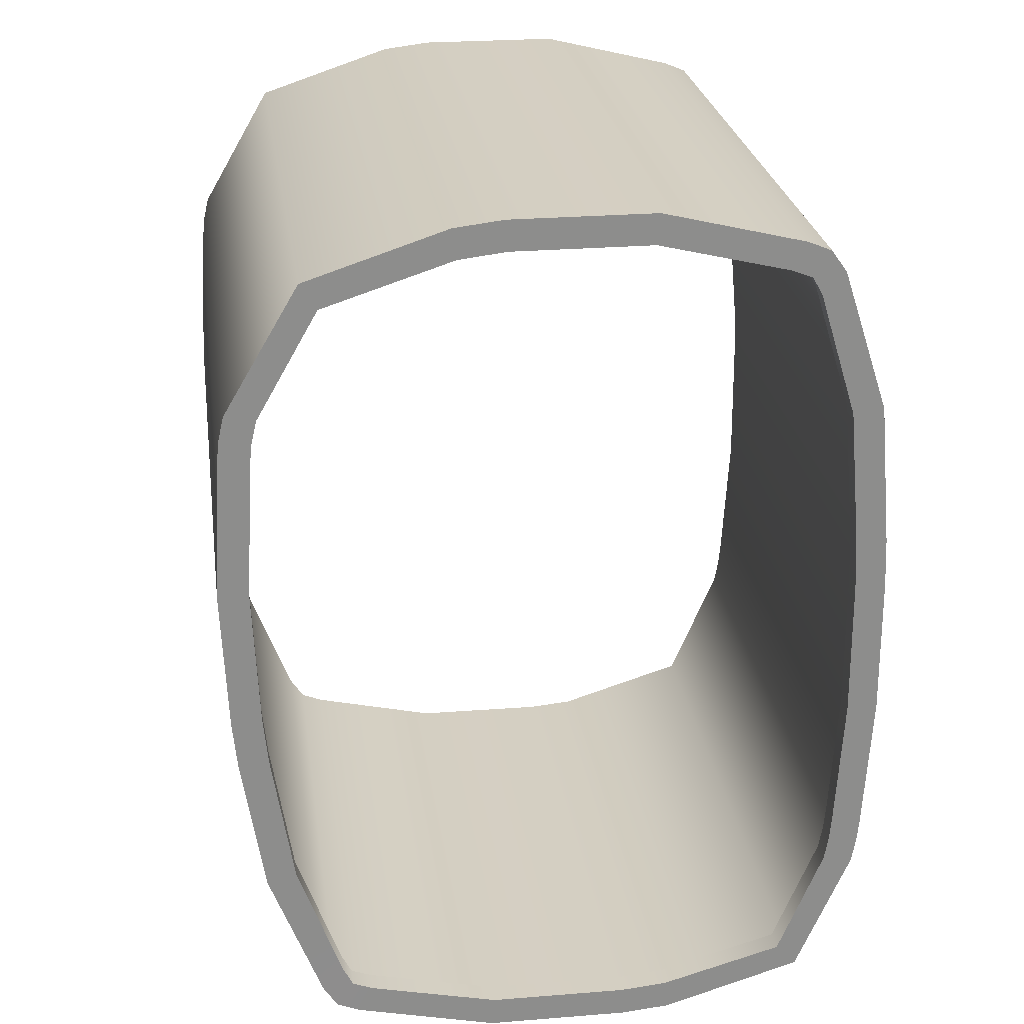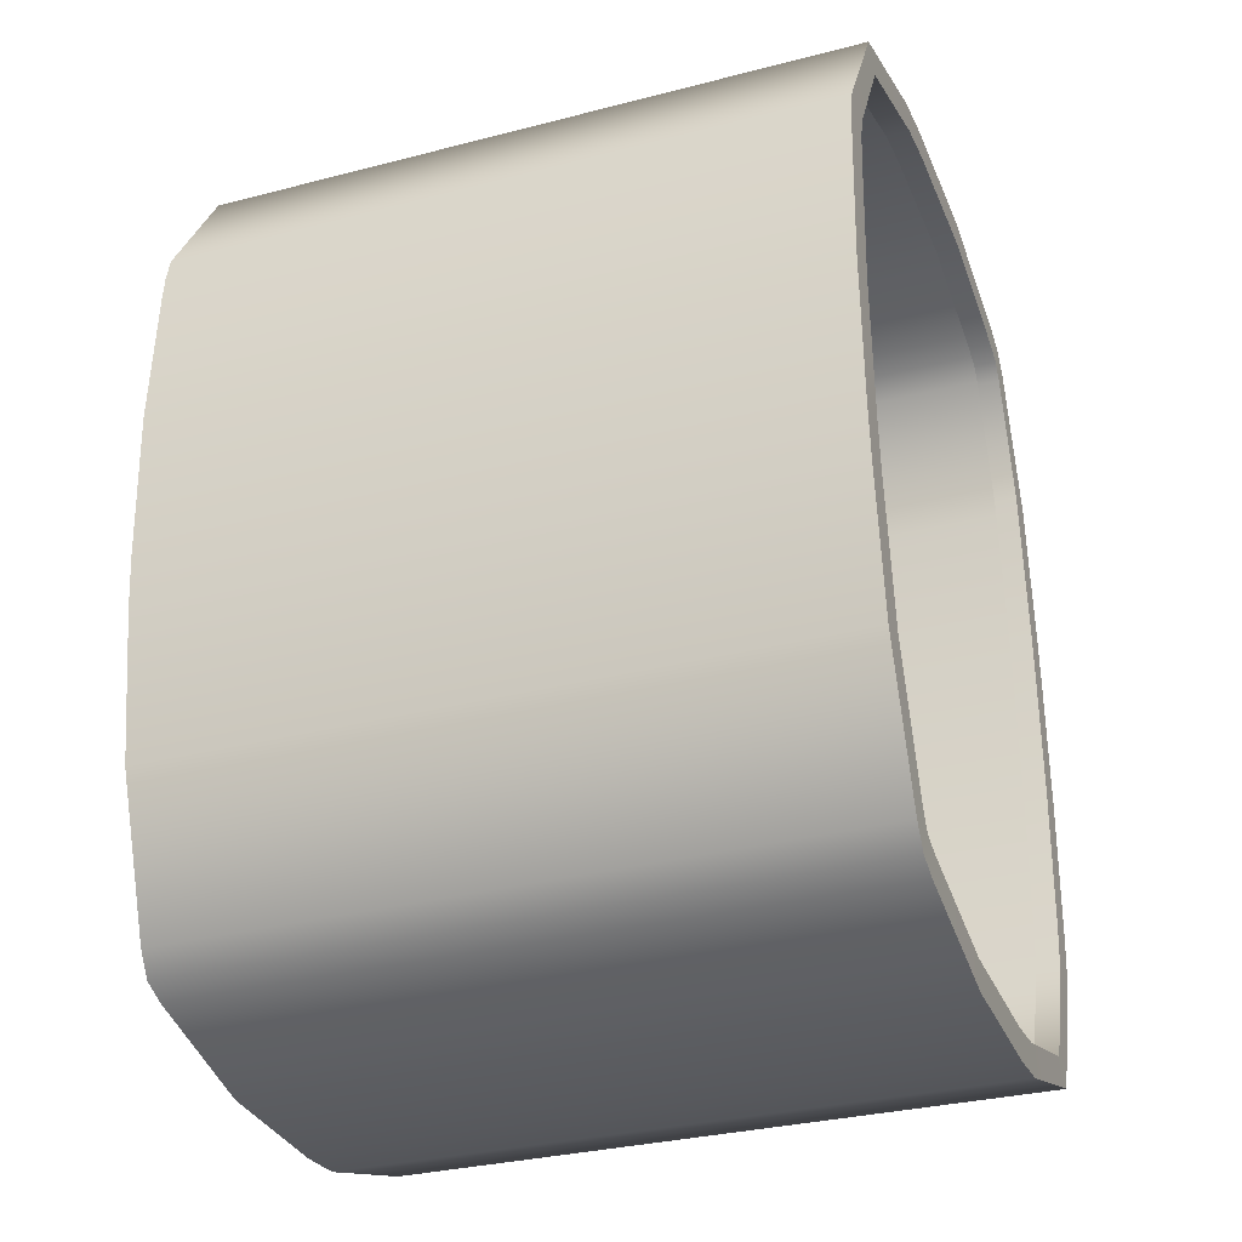
<metadata>
{"format":"obj","ext":"obj","renderer":"f3d","projection":"perspective","resolution":1024,"background":"white","views":[{"elev":25.9,"azim":171.8,"up":"+Z"},{"elev":-31.6,"azim":110.2,"up":"+Z"}]}
</metadata>
<code>
g Spline Mesh
v 36.69 -0.2318 -18.73
v 39.9 -0.2327 -17.97
v 39.91 6.889 -17.96
v 36.69 6.89 -18.73
v 33.43 -0.2348 -18.78
v 33.42 6.887 -18.78
v 36.69 -1.565 -18.73
v 39.89 -1.566 -17.97
v 39.9 -0.2327 -17.97
v 36.69 -0.2318 -18.73
v 33.43 -1.568 -18.78
v 33.43 -0.2348 -18.78
v 39.89 -1.566 -17.97
v 36.7 -7.458 -18.73
v 39.88 -7.459 -17.98
v 36.69 -1.565 -18.73
v 33.44 -7.461 -18.78
v 33.43 -1.568 -18.78
v 32.86 7.399 -18.73
v 32.86 6.886 -18.73
v 33.42 6.887 -18.78
v 33.42 7.4 -18.78
v 36.69 7.403 -18.73
v 36.69 6.89 -18.73
v 39.92 7.402 -17.96
v 39.91 6.889 -17.96
v 40.45 6.888 -17.74
v 40.45 7.401 -17.74
v 32.86 6.886 -18.73
v 33.43 -0.2348 -18.78
v 33.42 6.887 -18.78
v 32.87 -0.2353 -18.73
v 33.43 -1.568 -18.78
v 32.87 -1.568 -18.73
v 33.44 -7.461 -18.78
v 32.87 -7.461 -18.73
v 39.9 -0.2327 -17.97
v 40.45 6.888 -17.74
v 39.91 6.889 -17.96
v 40.43 -0.2336 -17.75
v 39.89 -1.566 -17.97
v 40.43 -1.566 -17.76
v 40.41 -7.46 -17.77
v 39.88 -7.459 -17.98
v 32.89 7.399 -18.38
v 32.86 7.399 -18.73
v 33.42 7.4 -18.78
v 33.44 7.4 -18.43
v 32.92 7.399 -18.04
v 33.47 7.4 -18.08
v 36.62 7.403 -18.03
v 36.65 7.403 -18.38
v 36.69 7.403 -18.73
v 39.59 7.402 -17.34
v 39.75 7.402 -17.65
v 39.92 7.402 -17.96
v 40.45 7.401 -17.74
v 40.26 7.401 -17.45
v 40.06 7.401 -17.16
v 32.92 6.886 -18.04
v 32.92 7.399 -18.04
v 33.47 7.4 -18.08
v 33.47 6.887 -18.08
v 36.62 6.89 -18.03
v 36.62 7.403 -18.03
v 39.59 6.889 -17.35
v 39.59 7.402 -17.34
v 40.06 7.401 -17.16
v 40.06 6.888 -17.16
v 29.1 -0.2335 -17.69
v 32.31 -0.2357 -18.68
v 32.3 6.886 -18.68
v 29.11 6.888 -17.7
v 27.87 -0.231 -14.77
v 27.87 6.891 -14.77
v 29.1 -1.566 -17.69
v 32.31 -1.569 -18.68
v 32.31 -0.2357 -18.68
v 29.1 -0.2335 -17.69
v 27.87 -1.564 -14.77
v 27.87 -0.231 -14.77
v 32.31 -1.569 -18.68
v 29.09 -7.46 -17.68
v 32.31 -7.462 -18.68
v 29.1 -1.566 -17.69
v 27.87 -7.457 -14.77
v 27.87 -1.564 -14.77
v 27.78 7.403 -14.23
v 27.78 6.891 -14.23
v 27.87 6.891 -14.77
v 27.87 7.403 -14.77
v 29.11 7.401 -17.71
v 29.11 6.888 -17.7
v 32.3 7.399 -18.68
v 32.3 6.886 -18.68
v 32.86 6.886 -18.73
v 32.86 7.399 -18.73
v 27.78 6.891 -14.23
v 27.87 -0.231 -14.77
v 27.87 6.891 -14.77
v 27.78 -0.231 -14.23
v 27.87 -1.564 -14.77
v 27.78 -1.564 -14.23
v 27.87 -7.457 -14.77
v 27.78 -7.457 -14.23
v 32.31 -0.2357 -18.68
v 32.86 6.886 -18.73
v 32.3 6.886 -18.68
v 32.87 -0.2353 -18.73
v 32.31 -1.569 -18.68
v 32.87 -1.568 -18.73
v 32.87 -7.461 -18.73
v 32.31 -7.462 -18.68
v 28.13 7.403 -14.18
v 27.78 7.403 -14.23
v 27.87 7.403 -14.77
v 28.22 7.403 -14.71
v 28.47 7.403 -14.14
v 28.56 7.403 -14.65
v 29.59 7.401 -17.19
v 29.35 7.401 -17.45
v 29.11 7.401 -17.71
v 32.39 7.399 -17.99
v 32.34 7.399 -18.34
v 32.3 7.399 -18.68
v 32.86 7.399 -18.73
v 32.89 7.399 -18.38
v 32.92 7.399 -18.04
v 28.47 6.891 -14.14
v 28.47 7.403 -14.14
v 28.56 7.403 -14.65
v 28.56 6.891 -14.65
v 29.59 6.888 -17.19
v 29.59 7.401 -17.19
v 32.39 6.886 -17.99
v 32.39 7.399 -17.99
v 32.92 7.399 -18.04
v 32.92 6.886 -18.04
v 27.54 -0.2327 -10.48
v 27.73 -0.2312 -13.68
v 27.73 6.89 -13.68
v 27.54 6.889 -10.47
v 27.57 -0.2346 -7.249
v 27.57 6.887 -7.245
v 27.54 -1.566 -10.48
v 27.73 -1.564 -13.68
v 27.73 -0.2312 -13.68
v 27.54 -0.2327 -10.48
v 27.57 -1.567 -7.25
v 27.57 -0.2346 -7.249
v 27.73 -1.564 -13.68
v 27.54 -7.459 -10.48
v 27.73 -7.457 -13.68
v 27.54 -1.566 -10.48
v 27.57 -7.461 -7.253
v 27.57 -1.567 -7.25
v 27.6 7.4 -6.685
v 27.6 6.887 -6.686
v 27.57 6.887 -7.245
v 27.57 7.4 -7.245
v 27.54 7.402 -10.47
v 27.54 6.889 -10.47
v 27.73 7.403 -13.68
v 27.73 6.89 -13.68
v 27.78 6.891 -14.23
v 27.78 7.403 -14.23
v 27.6 6.887 -6.686
v 27.57 -0.2346 -7.249
v 27.57 6.887 -7.245
v 27.6 -0.2349 -6.689
v 27.57 -1.567 -7.25
v 27.6 -1.568 -6.69
v 27.57 -7.461 -7.253
v 27.6 -7.461 -6.693
v 27.73 -0.2312 -13.68
v 27.78 6.891 -14.23
v 27.73 6.89 -13.68
v 27.78 -0.231 -14.23
v 27.73 -1.564 -13.68
v 27.78 -1.564 -14.23
v 27.78 -7.457 -14.23
v 27.73 -7.457 -13.68
v 27.95 7.4 -6.702
v 27.6 7.4 -6.685
v 27.57 7.4 -7.245
v 27.92 7.4 -7.258
v 28.3 7.4 -6.718
v 28.27 7.4 -7.27
v 28.24 7.402 -10.46
v 27.89 7.402 -10.47
v 27.54 7.402 -10.47
v 28.42 7.403 -13.61
v 28.08 7.403 -13.64
v 27.73 7.403 -13.68
v 27.78 7.403 -14.23
v 28.13 7.403 -14.18
v 28.47 7.403 -14.14
v 28.3 6.887 -6.718
v 28.3 7.4 -6.718
v 28.27 7.4 -7.27
v 28.27 6.887 -7.271
v 28.24 6.889 -10.46
v 28.24 7.402 -10.46
v 28.42 6.89 -13.61
v 28.42 7.403 -13.61
v 28.47 7.403 -14.14
v 28.47 6.891 -14.14
v 27.92 -0.2362 -2.839
v 27.62 -0.2352 -6.136
v 27.62 6.887 -6.132
v 27.92 6.885 -2.838
v 28.99 -0.2328 0.3851
v 28.98 6.889 0.3777
v 27.92 -1.569 -2.839
v 27.62 -1.568 -6.136
v 27.62 -0.2352 -6.136
v 27.92 -0.2362 -2.839
v 28.99 -1.566 0.3865
v 28.99 -0.2328 0.3851
v 27.62 -1.568 -6.136
v 27.92 -7.462 -2.839
v 27.62 -7.461 -6.139
v 27.92 -1.569 -2.839
v 29 -7.459 0.3926
v 28.99 -1.566 0.3865
v 29.34 7.403 0.8804
v 29.34 6.89 0.8808
v 28.98 6.889 0.3777
v 28.98 7.402 0.3772
v 27.92 7.398 -2.838
v 27.92 6.885 -2.838
v 27.62 7.399 -6.132
v 27.62 6.887 -6.132
v 27.6 6.887 -6.686
v 27.6 7.4 -6.685
v 29.34 6.89 0.8808
v 28.99 -0.2328 0.3851
v 28.98 6.889 0.3777
v 29.35 -0.2316 0.8864
v 28.99 -1.566 0.3865
v 29.35 -1.564 0.8874
v 29 -7.459 0.3926
v 29.35 -7.458 0.892
v 27.62 -0.2352 -6.136
v 27.6 6.887 -6.686
v 27.62 6.887 -6.132
v 27.6 -0.2349 -6.689
v 27.62 -1.568 -6.136
v 27.6 -1.568 -6.69
v 27.6 -7.461 -6.693
v 27.62 -7.461 -6.139
v 29.53 7.403 0.587
v 29.34 7.403 0.8804
v 28.98 7.402 0.3772
v 29.24 7.402 0.1374
v 29.72 7.403 0.2937
v 29.49 7.402 -0.1023
v 28.62 7.398 -2.931
v 28.27 7.398 -2.885
v 27.92 7.398 -2.838
v 28.32 7.399 -6.171
v 27.97 7.399 -6.151
v 27.62 7.399 -6.132
v 27.6 7.4 -6.685
v 27.95 7.4 -6.702
v 28.3 7.4 -6.718
v 29.72 6.89 0.2941
v 29.72 7.403 0.2937
v 29.49 7.402 -0.1023
v 29.49 6.889 -0.1017
v 28.62 6.885 -2.931
v 28.62 7.398 -2.931
v 28.32 6.887 -6.171
v 28.32 7.399 -6.171
v 28.3 7.4 -6.718
v 28.3 6.887 -6.718
v 33.06 -0.2323 1.887
v 29.87 -0.2314 1.107
v 29.87 6.89 1.104
v 33.07 6.889 1.888
v 36.33 -0.235 1.899
v 36.33 6.887 1.899
v 33.06 -1.565 1.887
v 29.87 -1.564 1.108
v 29.87 -0.2314 1.107
v 33.06 -0.2323 1.887
v 36.33 -1.568 1.899
v 36.33 -0.235 1.899
v 29.87 -1.564 1.108
v 33.06 -7.458 1.887
v 29.88 -7.458 1.11
v 33.06 -1.565 1.887
v 36.32 -7.461 1.899
v 36.33 -1.568 1.899
v 36.9 7.399 1.832
v 36.9 6.886 1.832
v 36.33 6.887 1.899
v 36.33 7.399 1.899
v 33.07 7.402 1.888
v 33.07 6.889 1.888
v 29.87 7.403 1.104
v 29.87 6.89 1.104
v 29.34 6.89 0.8808
v 29.34 7.403 0.8804
v 36.9 6.886 1.832
v 36.33 -0.235 1.899
v 36.33 6.887 1.899
v 36.89 -0.2354 1.832
v 36.33 -1.568 1.899
v 36.89 -1.568 1.832
v 36.32 -7.461 1.899
v 36.89 -7.462 1.833
v 29.87 -0.2314 1.107
v 29.34 6.89 0.8808
v 29.87 6.89 1.104
v 29.35 -0.2316 0.8864
v 29.87 -1.564 1.108
v 29.35 -1.564 0.8874
v 29.35 -7.458 0.892
v 29.88 -7.458 1.11
v 36.85 7.399 1.484
v 36.9 7.399 1.832
v 36.33 7.399 1.899
v 36.3 7.399 1.55
v 36.81 7.399 1.137
v 36.27 7.399 1.201
v 33.13 7.402 1.191
v 33.1 7.402 1.539
v 33.07 7.402 1.888
v 30.19 7.403 0.4807
v 30.03 7.403 0.7923
v 29.87 7.403 1.104
v 29.34 7.403 0.8804
v 29.53 7.403 0.587
v 29.72 7.403 0.2937
v 36.81 6.886 1.137
v 36.81 7.399 1.137
v 36.27 7.399 1.201
v 36.27 6.887 1.201
v 33.13 6.889 1.191
v 33.13 7.402 1.191
v 30.19 6.89 0.4809
v 30.19 7.403 0.4807
v 29.72 7.403 0.2937
v 29.72 6.89 0.2941
v 40.65 -0.2348 0.7133
v 37.45 -0.2358 1.766
v 37.45 6.886 1.765
v 40.64 6.887 0.7202
v 42.34 -0.231 -2.15
v 42.34 6.891 -2.149
v 40.65 -1.568 0.712
v 37.45 -1.569 1.766
v 37.45 -0.2358 1.766
v 40.65 -0.2348 0.7133
v 42.34 -1.564 -2.151
v 42.34 -0.231 -2.15
v 37.45 -1.569 1.766
v 40.66 -7.461 0.7063
v 37.45 -7.462 1.767
v 40.65 -1.568 0.712
v 42.34 -7.457 -2.152
v 42.34 -1.564 -2.151
v 42.47 7.404 -2.702
v 42.47 6.891 -2.702
v 42.34 6.891 -2.149
v 42.34 7.403 -2.148
v 40.64 7.4 0.7207
v 40.64 6.887 0.7202
v 37.45 7.399 1.765
v 37.45 6.886 1.765
v 36.9 6.886 1.832
v 36.9 7.399 1.832
v 42.47 6.891 -2.702
v 42.34 -0.231 -2.15
v 42.34 6.891 -2.149
v 42.47 -0.2309 -2.702
v 42.34 -1.564 -2.151
v 42.47 -1.564 -2.702
v 42.34 -7.457 -2.152
v 42.47 -7.457 -2.702
v 37.45 -0.2358 1.766
v 36.9 6.886 1.832
v 37.45 6.886 1.765
v 36.89 -0.2354 1.832
v 37.45 -1.569 1.766
v 36.89 -1.568 1.832
v 36.89 -7.462 1.833
v 37.45 -7.462 1.767
v 42.12 7.404 -2.756
v 42.47 7.404 -2.702
v 42.34 7.403 -2.148
v 41.99 7.403 -2.222
v 41.77 7.404 -2.81
v 41.65 7.403 -2.296
v 40.26 7.4 0.1302
v 40.45 7.4 0.4255
v 40.64 7.4 0.7207
v 37.35 7.399 1.074
v 37.4 7.399 1.419
v 37.45 7.399 1.765
v 36.9 7.399 1.832
v 36.85 7.399 1.484
v 36.81 7.399 1.137
v 41.77 6.891 -2.81
v 41.77 7.404 -2.81
v 41.65 7.403 -2.296
v 41.65 6.891 -2.297
v 40.26 6.887 0.1297
v 40.26 7.4 0.1302
v 37.35 6.886 1.074
v 37.35 7.399 1.074
v 36.81 7.399 1.137
v 36.81 6.886 1.137
v 42.71 -0.2321 -6.438
v 42.52 -0.231 -3.241
v 42.52 6.891 -3.242
v 42.71 6.89 -6.441
v 42.57 -0.234 -9.675
v 42.57 6.888 -9.679
v 42.71 -1.565 -6.437
v 42.52 -1.564 -3.241
v 42.52 -0.231 -3.241
v 42.71 -0.2321 -6.438
v 42.57 -1.567 -9.674
v 42.57 -0.234 -9.675
v 42.52 -1.564 -3.241
v 42.71 -7.458 -6.434
v 42.52 -7.457 -3.24
v 42.71 -1.565 -6.437
v 42.57 -7.46 -9.671
v 42.57 -1.567 -9.674
v 42.52 7.4 -10.24
v 42.52 6.887 -10.24
v 42.57 6.888 -9.679
v 42.57 7.401 -9.68
v 42.71 7.402 -6.442
v 42.71 6.89 -6.441
v 42.52 7.403 -3.242
v 42.52 6.891 -3.242
v 42.47 6.891 -2.702
v 42.47 7.404 -2.702
v 42.52 6.887 -10.24
v 42.57 -0.234 -9.675
v 42.57 6.888 -9.679
v 42.52 -0.2343 -10.23
v 42.57 -1.567 -9.674
v 42.52 -1.567 -10.23
v 42.57 -7.46 -9.671
v 42.52 -7.46 -10.23
v 42.52 -0.231 -3.241
v 42.47 6.891 -2.702
v 42.52 6.891 -3.242
v 42.47 -0.2309 -2.702
v 42.52 -1.564 -3.241
v 42.47 -1.564 -2.702
v 42.47 -7.457 -2.702
v 42.52 -7.457 -3.24
v 42.17 7.4 -10.21
v 42.52 7.4 -10.24
v 42.57 7.401 -9.68
v 42.23 7.401 -9.652
v 41.83 7.4 -10.17
v 41.88 7.401 -9.624
v 42.01 7.402 -6.442
v 42.36 7.402 -6.442
v 42.71 7.402 -6.442
v 41.83 7.403 -3.331
v 42.18 7.403 -3.286
v 42.52 7.403 -3.242
v 42.47 7.404 -2.702
v 42.12 7.404 -2.756
v 41.77 7.404 -2.81
v 41.83 6.887 -10.17
v 41.83 7.4 -10.17
v 41.88 7.401 -9.624
v 41.88 6.888 -9.623
v 42.01 6.89 -6.442
v 42.01 7.402 -6.442
v 41.83 6.891 -3.331
v 41.83 7.403 -3.331
v 41.77 7.404 -2.81
v 41.77 6.891 -2.81
v 41.97 -0.2361 -14.03
v 42.47 -0.2346 -10.79
v 42.47 6.887 -10.79
v 41.97 6.886 -14.03
v 40.76 -0.2344 -17.24
v 40.78 6.887 -17.23
v 41.97 -1.569 -14.03
v 42.47 -1.567 -10.79
v 42.47 -0.2346 -10.79
v 41.97 -0.2361 -14.03
v 40.76 -1.567 -17.24
v 40.76 -0.2344 -17.24
v 42.47 -1.567 -10.79
v 41.97 -7.462 -14.03
v 42.47 -7.461 -10.78
v 41.97 -1.569 -14.03
v 40.75 -7.461 -17.26
v 40.76 -1.567 -17.24
v 40.45 7.401 -17.74
v 40.45 6.888 -17.74
v 40.78 6.887 -17.23
v 40.78 7.4 -17.22
v 41.97 7.398 -14.03
v 41.97 6.886 -14.03
v 42.47 7.4 -10.79
v 42.47 6.887 -10.79
v 42.52 6.887 -10.24
v 42.52 7.4 -10.24
v 40.45 6.888 -17.74
v 40.76 -0.2344 -17.24
v 40.78 6.887 -17.23
v 40.43 -0.2336 -17.75
v 40.76 -1.567 -17.24
v 40.43 -1.566 -17.76
v 40.75 -7.461 -17.26
v 40.41 -7.46 -17.77
v 42.47 -0.2346 -10.79
v 42.52 6.887 -10.24
v 42.47 6.887 -10.79
v 42.52 -0.2343 -10.23
v 42.47 -1.567 -10.79
v 42.52 -1.567 -10.23
v 42.52 -7.46 -10.23
v 42.47 -7.461 -10.78
v 40.26 7.401 -17.45
v 40.45 7.401 -17.74
v 40.78 7.4 -17.22
v 40.52 7.4 -16.98
v 40.06 7.401 -17.16
v 40.27 7.4 -16.74
v 41.29 7.398 -13.89
v 41.63 7.398 -13.96
v 41.97 7.398 -14.03
v 41.77 7.4 -10.72
v 42.12 7.4 -10.76
v 42.47 7.4 -10.79
v 42.52 7.4 -10.24
v 42.17 7.4 -10.21
v 41.83 7.4 -10.17
v 40.06 6.888 -17.16
v 40.06 7.401 -17.16
v 40.27 7.4 -16.74
v 40.27 6.887 -16.74
v 41.29 6.886 -13.89
v 41.29 7.398 -13.89
v 41.77 6.887 -10.72
v 41.77 7.4 -10.72
v 41.83 7.4 -10.17
v 41.83 6.887 -10.17
f 3 2 1
f 4 3 1
f 4 1 5
f 6 4 5
f 9 8 7
f 10 9 7
f 10 7 11
f 12 10 11
f 15 14 13
f 14 16 13
f 14 17 16
f 17 18 16
f 21 20 19
f 22 21 19
f 21 22 23
f 24 21 23
f 24 23 25
f 26 24 25
f 26 25 27
f 25 28 27
f 31 30 29
f 30 32 29
f 30 33 32
f 33 34 32
f 33 35 34
f 35 36 34
f 39 38 37
f 38 40 37
f 37 40 41
f 40 42 41
f 41 42 43
f 44 41 43
f 47 46 45
f 48 47 45
f 48 45 49
f 50 48 49
f 48 50 51
f 47 48 52
f 52 48 51
f 53 47 52
f 52 51 54
f 53 52 55
f 55 52 54
f 56 53 55
f 56 55 57
f 55 58 57
f 55 54 58
f 54 59 58
f 62 61 60
f 63 62 60
f 62 63 64
f 65 62 64
f 65 64 66
f 67 65 66
f 67 66 68
f 66 69 68
f 72 71 70
f 73 72 70
f 73 70 74
f 75 73 74
f 78 77 76
f 79 78 76
f 79 76 80
f 81 79 80
f 84 83 82
f 83 85 82
f 83 86 85
f 86 87 85
f 90 89 88
f 91 90 88
f 90 91 92
f 93 90 92
f 93 92 94
f 95 93 94
f 95 94 96
f 94 97 96
f 100 99 98
f 99 101 98
f 99 102 101
f 102 103 101
f 102 104 103
f 104 105 103
f 108 107 106
f 107 109 106
f 106 109 110
f 109 111 110
f 110 111 112
f 113 110 112
f 116 115 114
f 117 116 114
f 117 114 118
f 119 117 118
f 117 119 120
f 116 117 121
f 121 117 120
f 122 116 121
f 121 120 123
f 122 121 124
f 124 121 123
f 125 122 124
f 125 124 126
f 124 127 126
f 124 123 127
f 123 128 127
f 131 130 129
f 132 131 129
f 131 132 133
f 134 131 133
f 134 133 135
f 136 134 135
f 136 135 137
f 135 138 137
f 141 140 139
f 142 141 139
f 142 139 143
f 144 142 143
f 147 146 145
f 148 147 145
f 148 145 149
f 150 148 149
f 153 152 151
f 152 154 151
f 152 155 154
f 155 156 154
f 159 158 157
f 160 159 157
f 159 160 161
f 162 159 161
f 162 161 163
f 164 162 163
f 164 163 165
f 163 166 165
f 169 168 167
f 168 170 167
f 168 171 170
f 171 172 170
f 171 173 172
f 173 174 172
f 177 176 175
f 176 178 175
f 175 178 179
f 178 180 179
f 179 180 181
f 182 179 181
f 185 184 183
f 186 185 183
f 186 183 187
f 188 186 187
f 186 188 189
f 185 186 190
f 190 186 189
f 191 185 190
f 190 189 192
f 191 190 193
f 193 190 192
f 194 191 193
f 194 193 195
f 193 196 195
f 193 192 196
f 192 197 196
f 200 199 198
f 201 200 198
f 200 201 202
f 203 200 202
f 203 202 204
f 205 203 204
f 205 204 206
f 204 207 206
f 210 209 208
f 211 210 208
f 211 208 212
f 213 211 212
f 216 215 214
f 217 216 214
f 217 214 218
f 219 217 218
f 222 221 220
f 221 223 220
f 221 224 223
f 224 225 223
f 228 227 226
f 229 228 226
f 228 229 230
f 231 228 230
f 231 230 232
f 233 231 232
f 233 232 234
f 232 235 234
f 238 237 236
f 237 239 236
f 237 240 239
f 240 241 239
f 240 242 241
f 242 243 241
f 246 245 244
f 245 247 244
f 244 247 248
f 247 249 248
f 248 249 250
f 251 248 250
f 254 253 252
f 255 254 252
f 255 252 256
f 257 255 256
f 255 257 258
f 254 255 259
f 259 255 258
f 260 254 259
f 259 258 261
f 260 259 262
f 262 259 261
f 263 260 262
f 263 262 264
f 262 265 264
f 262 261 265
f 261 266 265
f 269 268 267
f 270 269 267
f 269 270 271
f 272 269 271
f 272 271 273
f 274 272 273
f 274 273 275
f 273 276 275
f 279 278 277
f 280 279 277
f 280 277 281
f 282 280 281
f 285 284 283
f 286 285 283
f 286 283 287
f 288 286 287
f 291 290 289
f 290 292 289
f 290 293 292
f 293 294 292
f 297 296 295
f 298 297 295
f 297 298 299
f 300 297 299
f 300 299 301
f 302 300 301
f 302 301 303
f 301 304 303
f 307 306 305
f 306 308 305
f 306 309 308
f 309 310 308
f 309 311 310
f 311 312 310
f 315 314 313
f 314 316 313
f 313 316 317
f 316 318 317
f 317 318 319
f 320 317 319
f 323 322 321
f 324 323 321
f 324 321 325
f 326 324 325
f 324 326 327
f 323 324 328
f 328 324 327
f 329 323 328
f 328 327 330
f 329 328 331
f 331 328 330
f 332 329 331
f 332 331 333
f 331 334 333
f 331 330 334
f 330 335 334
f 338 337 336
f 339 338 336
f 338 339 340
f 341 338 340
f 341 340 342
f 343 341 342
f 343 342 344
f 342 345 344
f 348 347 346
f 349 348 346
f 349 346 350
f 351 349 350
f 354 353 352
f 355 354 352
f 355 352 356
f 357 355 356
f 360 359 358
f 359 361 358
f 359 362 361
f 362 363 361
f 366 365 364
f 367 366 364
f 366 367 368
f 369 366 368
f 369 368 370
f 371 369 370
f 371 370 372
f 370 373 372
f 376 375 374
f 375 377 374
f 375 378 377
f 378 379 377
f 378 380 379
f 380 381 379
f 384 383 382
f 383 385 382
f 382 385 386
f 385 387 386
f 386 387 388
f 389 386 388
f 392 391 390
f 393 392 390
f 393 390 394
f 395 393 394
f 393 395 396
f 392 393 397
f 397 393 396
f 398 392 397
f 397 396 399
f 398 397 400
f 400 397 399
f 401 398 400
f 401 400 402
f 400 403 402
f 400 399 403
f 399 404 403
f 407 406 405
f 408 407 405
f 407 408 409
f 410 407 409
f 410 409 411
f 412 410 411
f 412 411 413
f 411 414 413
f 417 416 415
f 418 417 415
f 418 415 419
f 420 418 419
f 423 422 421
f 424 423 421
f 424 421 425
f 426 424 425
f 429 428 427
f 428 430 427
f 428 431 430
f 431 432 430
f 435 434 433
f 436 435 433
f 435 436 437
f 438 435 437
f 438 437 439
f 440 438 439
f 440 439 441
f 439 442 441
f 445 444 443
f 444 446 443
f 444 447 446
f 447 448 446
f 447 449 448
f 449 450 448
f 453 452 451
f 452 454 451
f 451 454 455
f 454 456 455
f 455 456 457
f 458 455 457
f 461 460 459
f 462 461 459
f 462 459 463
f 464 462 463
f 462 464 465
f 461 462 466
f 466 462 465
f 467 461 466
f 466 465 468
f 467 466 469
f 469 466 468
f 470 467 469
f 470 469 471
f 469 472 471
f 469 468 472
f 468 473 472
f 476 475 474
f 477 476 474
f 476 477 478
f 479 476 478
f 479 478 480
f 481 479 480
f 481 480 482
f 480 483 482
f 486 485 484
f 487 486 484
f 487 484 488
f 489 487 488
f 492 491 490
f 493 492 490
f 493 490 494
f 495 493 494
f 498 497 496
f 497 499 496
f 497 500 499
f 500 501 499
f 504 503 502
f 505 504 502
f 504 505 506
f 507 504 506
f 507 506 508
f 509 507 508
f 509 508 510
f 508 511 510
f 514 513 512
f 513 515 512
f 513 516 515
f 516 517 515
f 516 518 517
f 518 519 517
f 522 521 520
f 521 523 520
f 520 523 524
f 523 525 524
f 524 525 526
f 527 524 526
f 530 529 528
f 531 530 528
f 531 528 532
f 533 531 532
f 531 533 534
f 530 531 535
f 535 531 534
f 536 530 535
f 535 534 537
f 536 535 538
f 538 535 537
f 539 536 538
f 539 538 540
f 538 541 540
f 538 537 541
f 537 542 541
f 545 544 543
f 546 545 543
f 545 546 547
f 548 545 547
f 548 547 549
f 550 548 549
f 550 549 551
f 549 552 551

</code>
